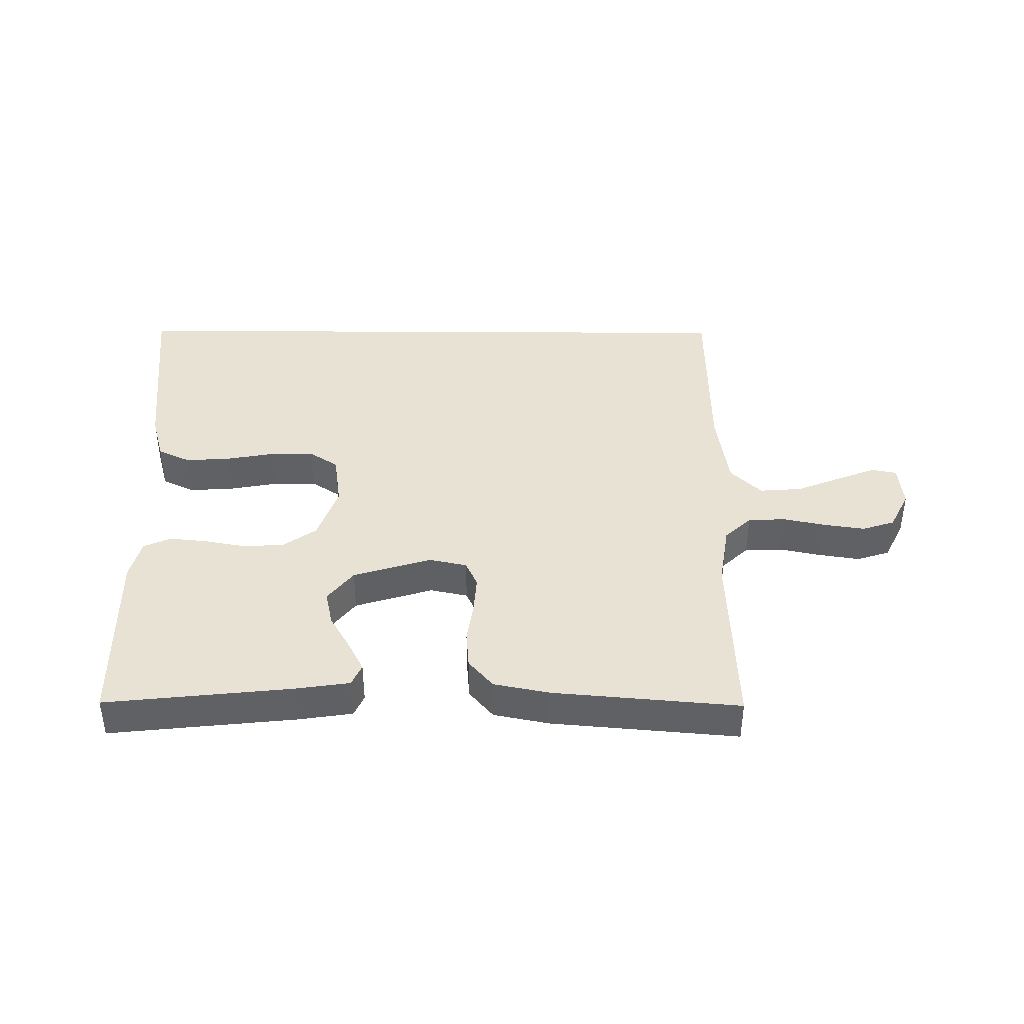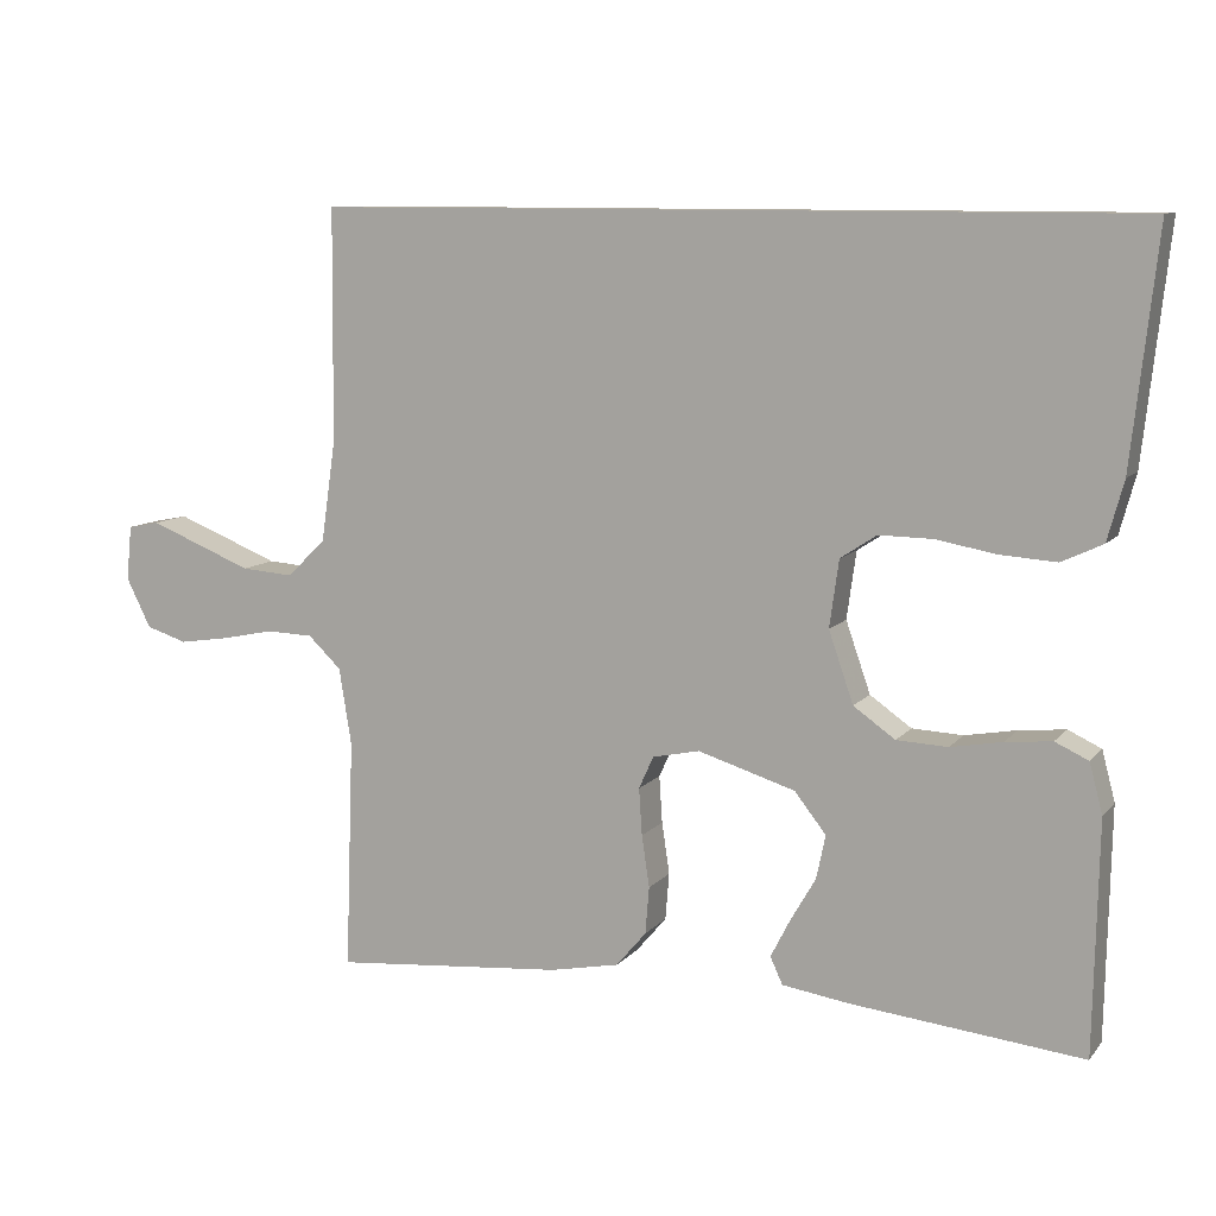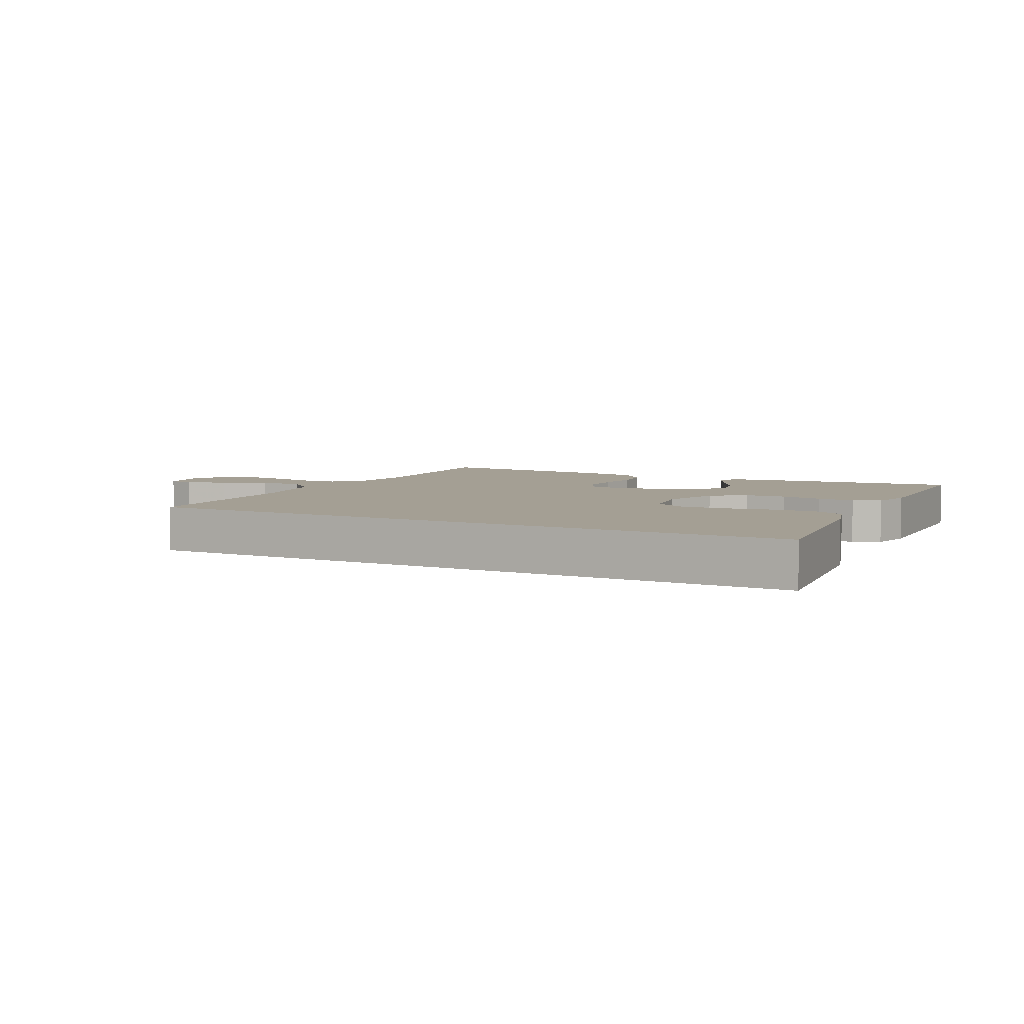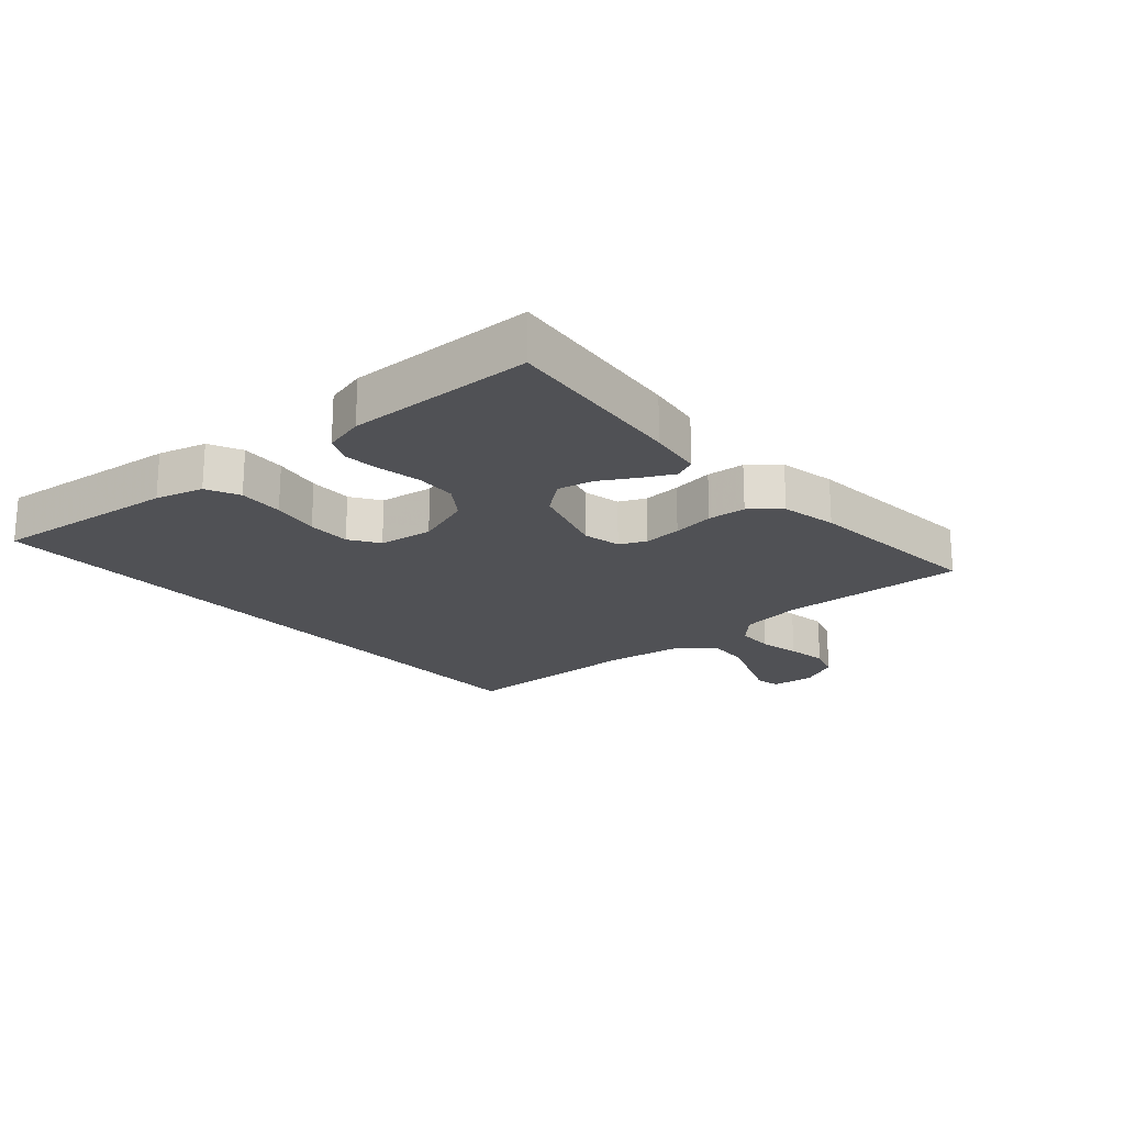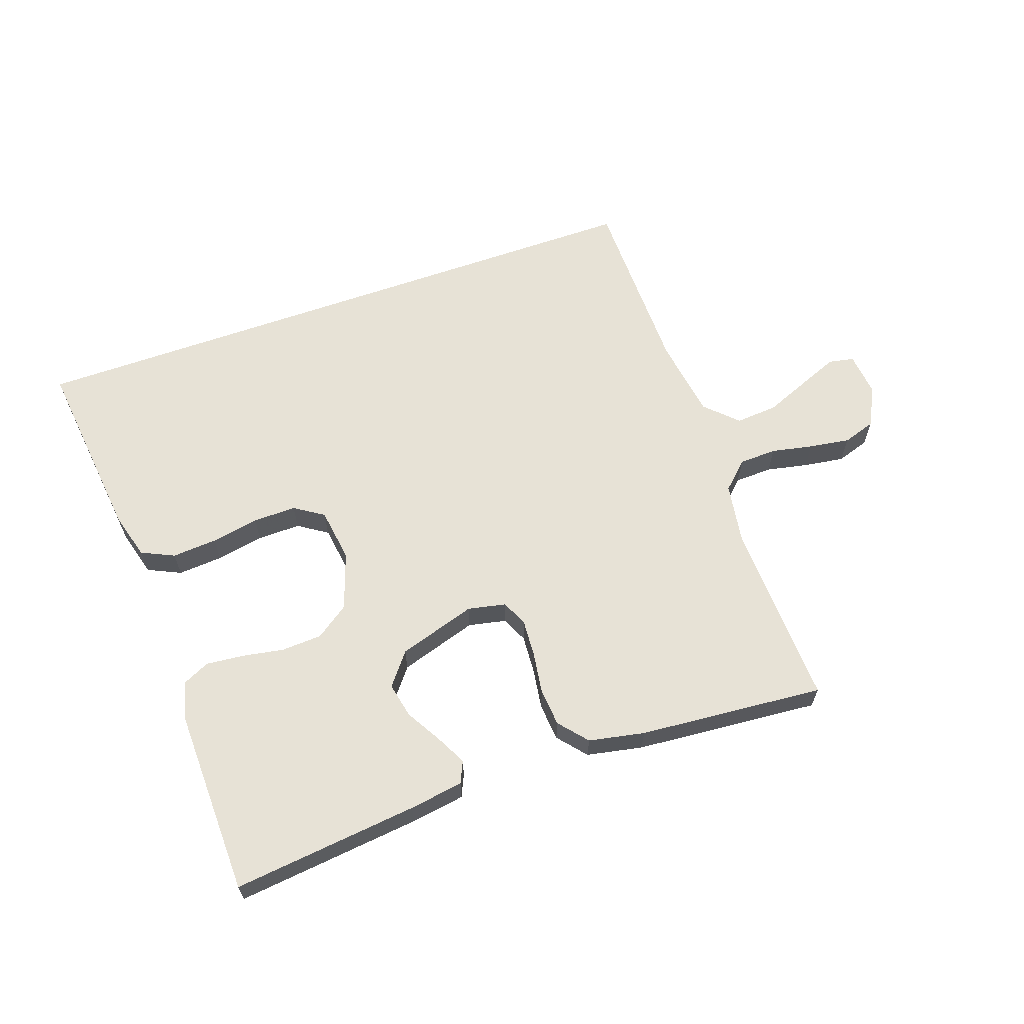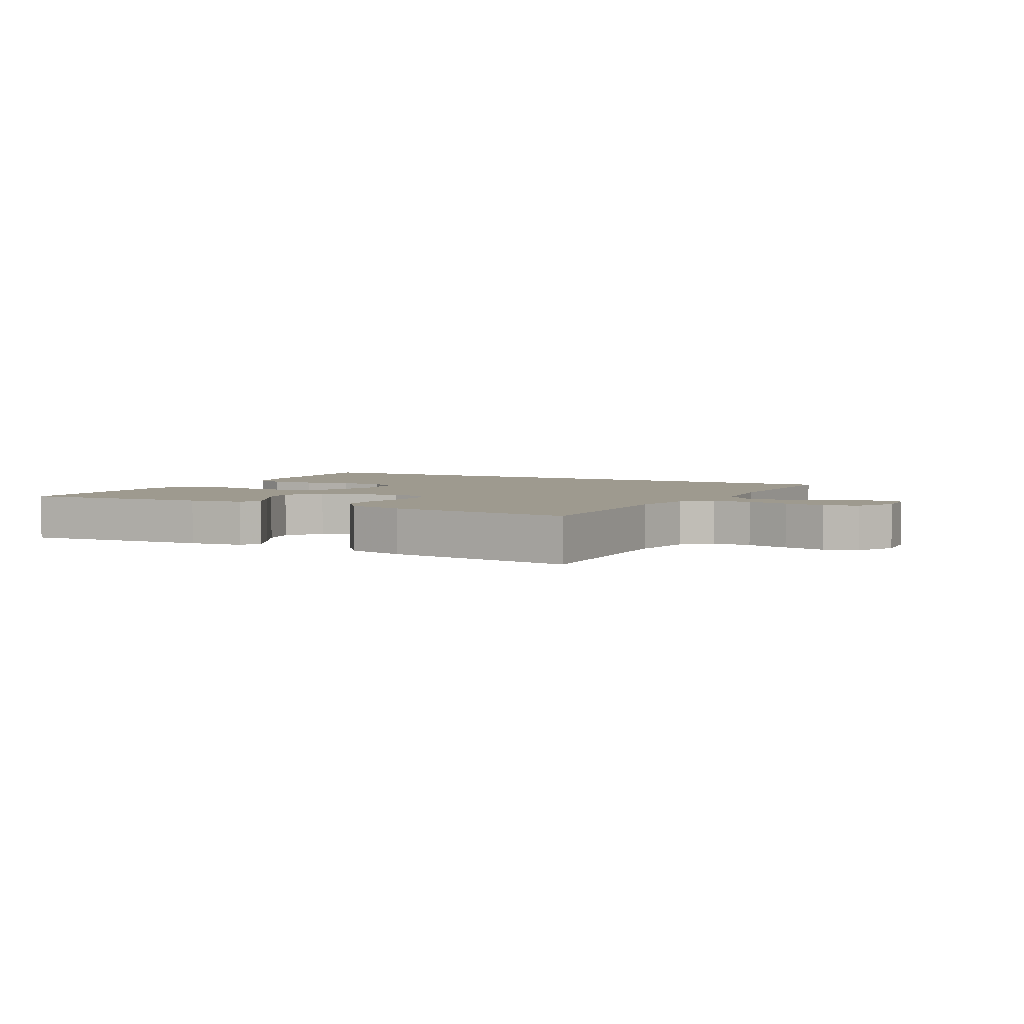
<metadata>
{"format":"obj","ext":"obj","renderer":"f3d","projection":"perspective","resolution":1024,"background":"white","views":[{"elev":40.6,"azim":-179.6,"up":"+Y"},{"elev":9.8,"azim":22.6,"up":"+Z"},{"elev":5.5,"azim":26.8,"up":"+Y"},{"elev":-20.2,"azim":131.2,"up":"+Y"},{"elev":63.1,"azim":160.5,"up":"+Y"},{"elev":3.8,"azim":-150.8,"up":"+Y"}]}
</metadata>
<code>
v 0.553 0.07 0.5
v 0.52 0.07 0.2
v 0.499 0.07 0.123
v 0.446 0.07 0.098
v 0.373 0.07 0.103
v 0.296 0.07 0.117
v 0.226 0.07 0.118
v 0.179 0.07 0.087
v 0.167 0.07 0
v 0.199 0.07 -0.092
v 0.253 0.07 -0.13
v 0.319 0.07 -0.133
v 0.386 0.07 -0.121
v 0.446 0.07 -0.115
v 0.489 0.07 -0.135
v 0.506 0.07 -0.2
v 0.5 0.07 -0.5
v 0.2 0.07 -0.468
v 0.113 0.07 -0.455
v 0.097 0.07 -0.42
v 0.122 0.07 -0.371
v 0.155 0.07 -0.314
v 0.167 0.07 -0.257
v 0.126 0.07 -0.205
v 0 0.07 -0.166
v -0.061 0.07 -0.179
v -0.08 0.07 -0.221
v -0.076 0.07 -0.282
v -0.066 0.07 -0.349
v -0.071 0.07 -0.41
v -0.11 0.07 -0.456
v -0.2 0.07 -0.474
v -0.5 0.07 -0.5
v -0.489 0.07 -0.2
v -0.505 0.07 -0.1
v -0.548 0.07 -0.059
v -0.609 0.07 -0.057
v -0.676 0.07 -0.071
v -0.742 0.07 -0.081
v -0.795 0.07 -0.064
v -0.827 0.07 0
v -0.82 0.07 0.071
v -0.779 0.07 0.079
v -0.716 0.07 0.054
v -0.644 0.07 0.025
v -0.576 0.07 0.02
v -0.526 0.07 0.069
v -0.507 0.07 0.2
v -0.504 0.07 0.5
v 0.553 0 0.5
v 0.52 0 0.2
v 0.499 0 0.123
v 0.446 0 0.098
v 0.373 0 0.103
v 0.296 0 0.117
v 0.226 0 0.118
v 0.179 0 0.087
v 0.167 0 0
v 0.199 0 -0.092
v 0.253 0 -0.13
v 0.319 0 -0.133
v 0.386 0 -0.121
v 0.446 0 -0.115
v 0.489 0 -0.135
v 0.506 0 -0.2
v 0.5 0 -0.5
v 0.2 0 -0.468
v 0.113 0 -0.455
v 0.097 0 -0.42
v 0.122 0 -0.371
v 0.155 0 -0.314
v 0.167 0 -0.257
v 0.126 0 -0.205
v 0 0 -0.166
v -0.061 0 -0.179
v -0.08 0 -0.221
v -0.076 0 -0.282
v -0.066 0 -0.349
v -0.071 0 -0.41
v -0.11 0 -0.456
v -0.2 0 -0.474
v -0.5 0 -0.5
v -0.489 0 -0.2
v -0.505 0 -0.1
v -0.548 0 -0.059
v -0.609 0 -0.057
v -0.676 0 -0.071
v -0.742 0 -0.081
v -0.795 0 -0.064
v -0.827 0 0
v -0.82 0 0.071
v -0.779 0 0.079
v -0.716 0 0.054
v -0.644 0 0.025
v -0.576 0 0.02
v -0.526 0 0.069
v -0.507 0 0.2
v -0.504 0 0.5
f 48 49 1 2
f 47 48 2
f 46 47 2
f 42 43 44 45
f 40 41 42 45
f 40 45 46
f 37 38 39 40
f 37 40 46 2
f 31 32 33 34
f 31 34 35
f 28 29 30 31
f 27 28 31 35
f 26 27 35 36
f 19 20 21 22
f 17 18 19 22
f 17 22 23
f 16 17 23 24
f 12 13 14 15
f 12 15 16 24
f 3 4 5 6
f 3 6 7
f 2 3 7
f 36 37 2 7
f 25 26 36
f 11 12 24 25
f 10 11 25 36
f 9 10 36
f 8 9 36
f 7 8 36
f 51 50 98 97
f 51 97 96
f 51 96 95
f 94 93 92 91
f 94 91 90 89
f 95 94 89
f 89 88 87 86
f 51 95 89 86
f 83 82 81 80
f 84 83 80
f 80 79 78 77
f 84 80 77 76
f 85 84 76 75
f 71 70 69 68
f 71 68 67 66
f 72 71 66
f 73 72 66 65
f 64 63 62 61
f 73 65 64 61
f 55 54 53 52
f 56 55 52
f 56 52 51
f 56 51 86 85
f 85 75 74
f 74 73 61 60
f 85 74 60 59
f 85 59 58
f 85 58 57
f 85 57 56
f 1 50 51 2
f 2 51 52 3
f 3 52 53 4
f 4 53 54 5
f 5 54 55 6
f 6 55 56 7
f 7 56 57 8
f 8 57 58 9
f 9 58 59 10
f 10 59 60 11
f 11 60 61 12
f 12 61 62 13
f 13 62 63 14
f 14 63 64 15
f 15 64 65 16
f 16 65 66 17
f 17 66 67 18
f 18 67 68 19
f 19 68 69 20
f 20 69 70 21
f 21 70 71 22
f 22 71 72 23
f 23 72 73 24
f 24 73 74 25
f 25 74 75 26
f 26 75 76 27
f 27 76 77 28
f 28 77 78 29
f 29 78 79 30
f 30 79 80 31
f 31 80 81 32
f 32 81 82 33
f 33 82 83 34
f 34 83 84 35
f 35 84 85 36
f 36 85 86 37
f 37 86 87 38
f 38 87 88 39
f 39 88 89 40
f 40 89 90 41
f 41 90 91 42
f 42 91 92 43
f 43 92 93 44
f 44 93 94 45
f 45 94 95 46
f 46 95 96 47
f 47 96 97 48
f 48 97 98 49
f 49 98 50 1

</code>
